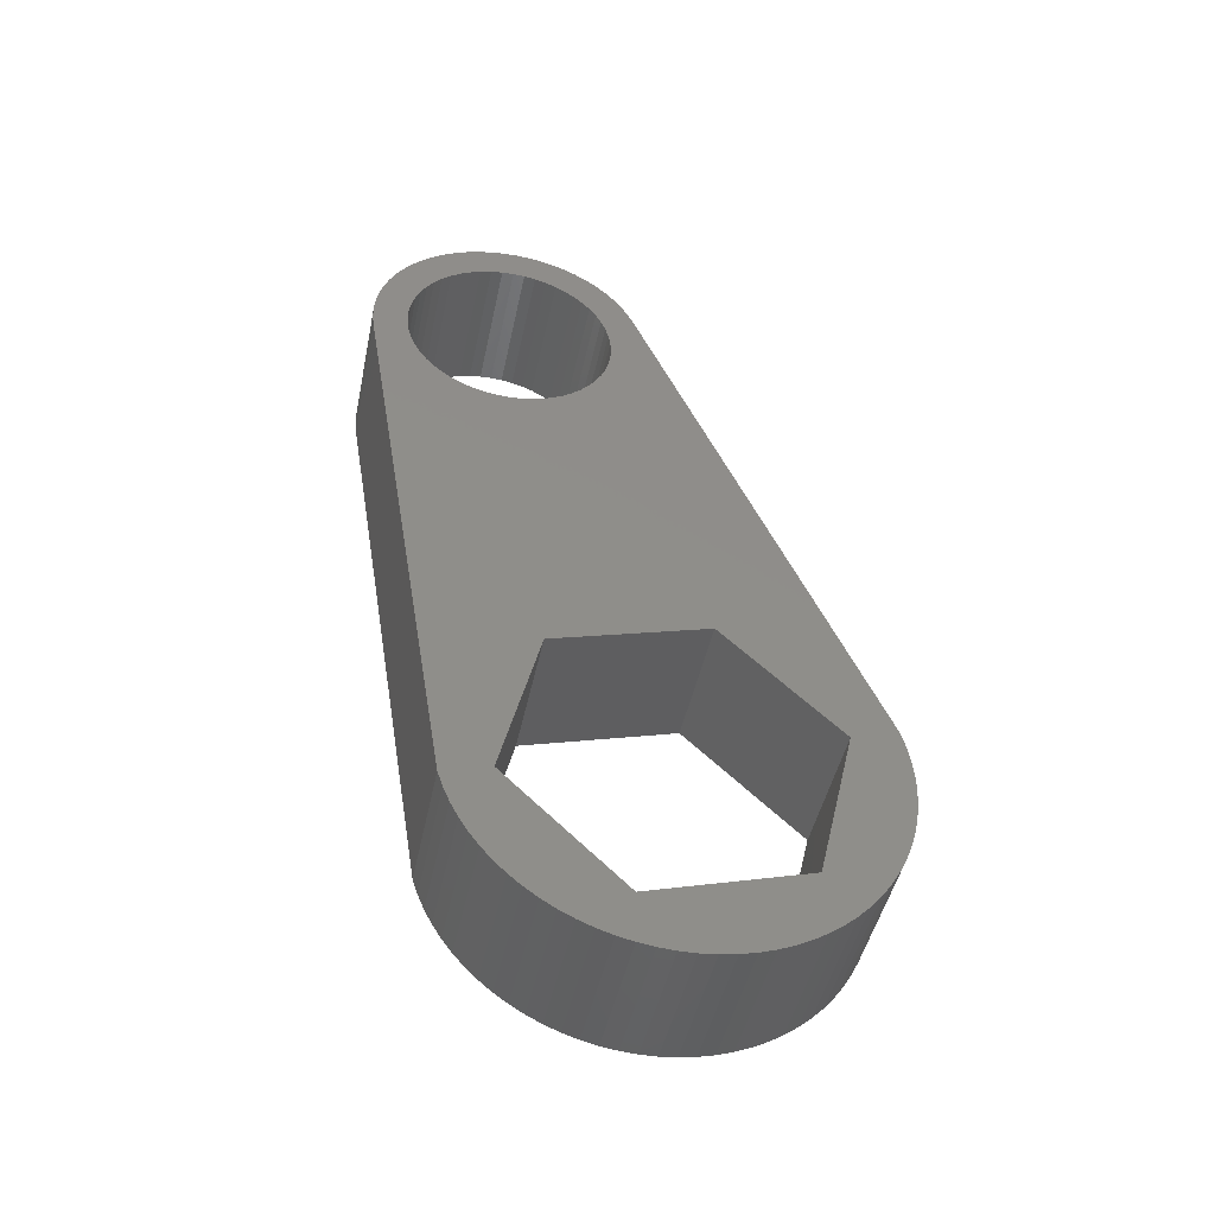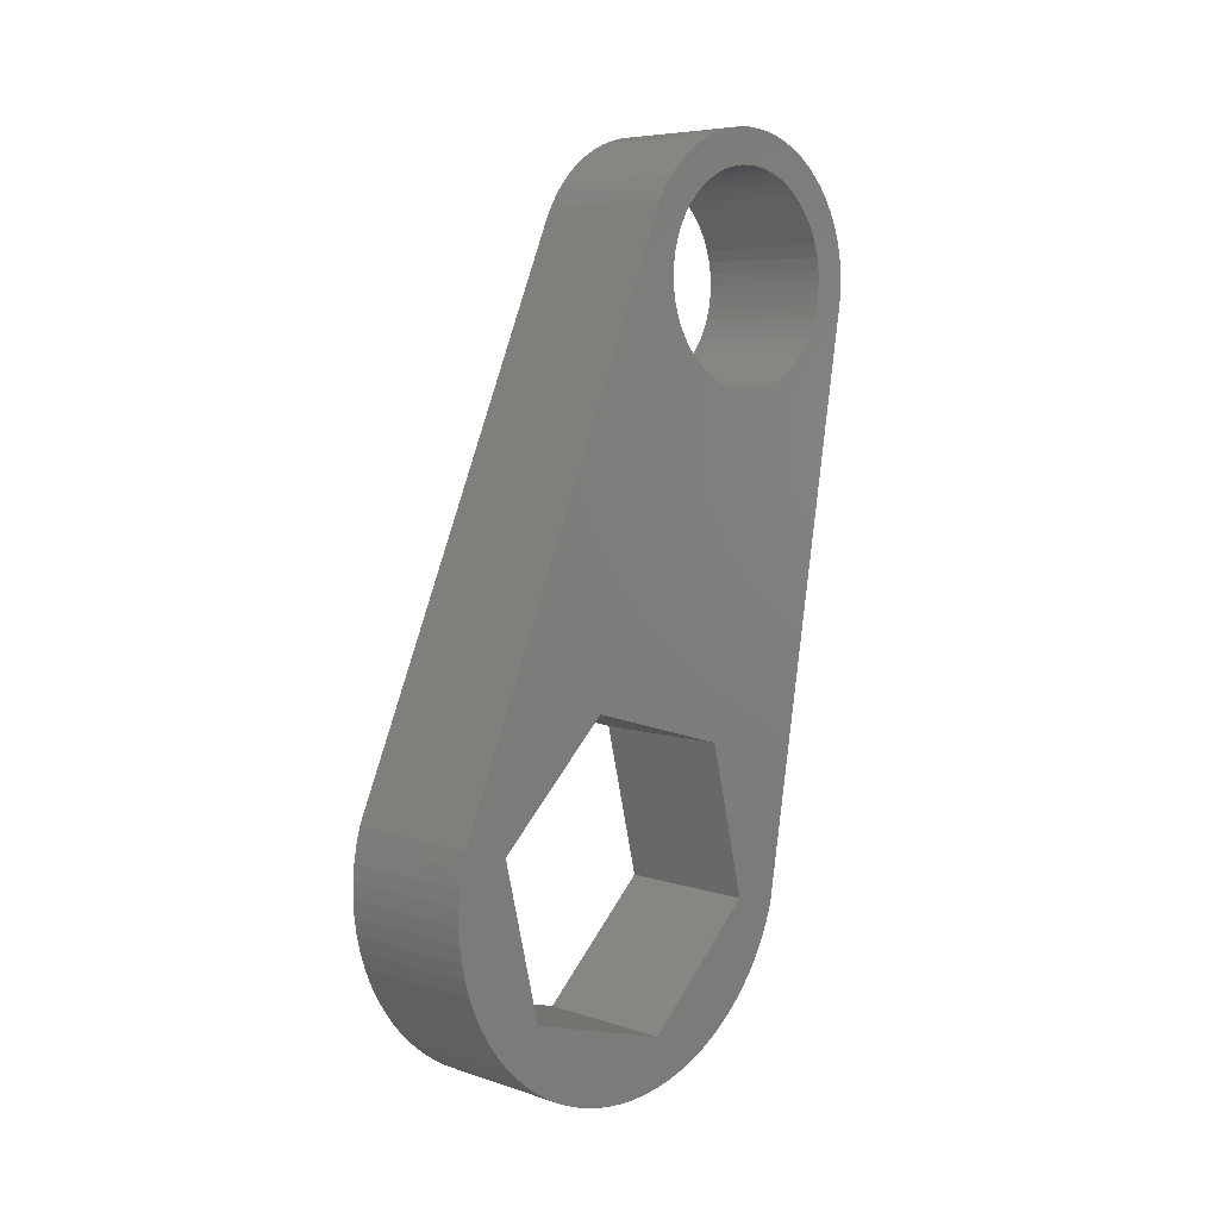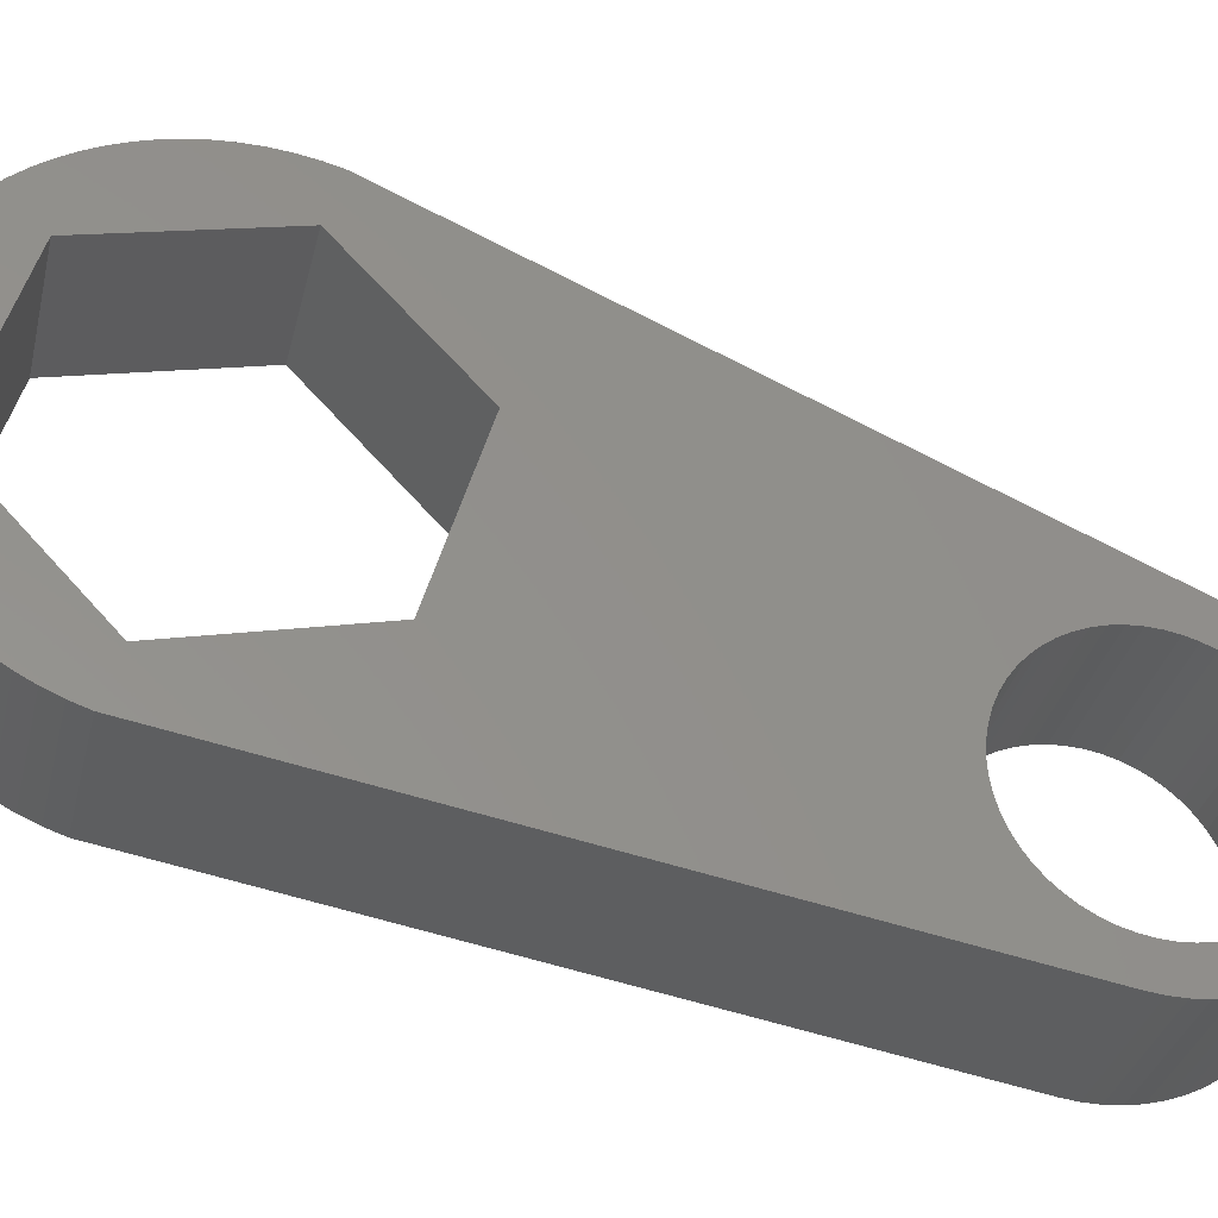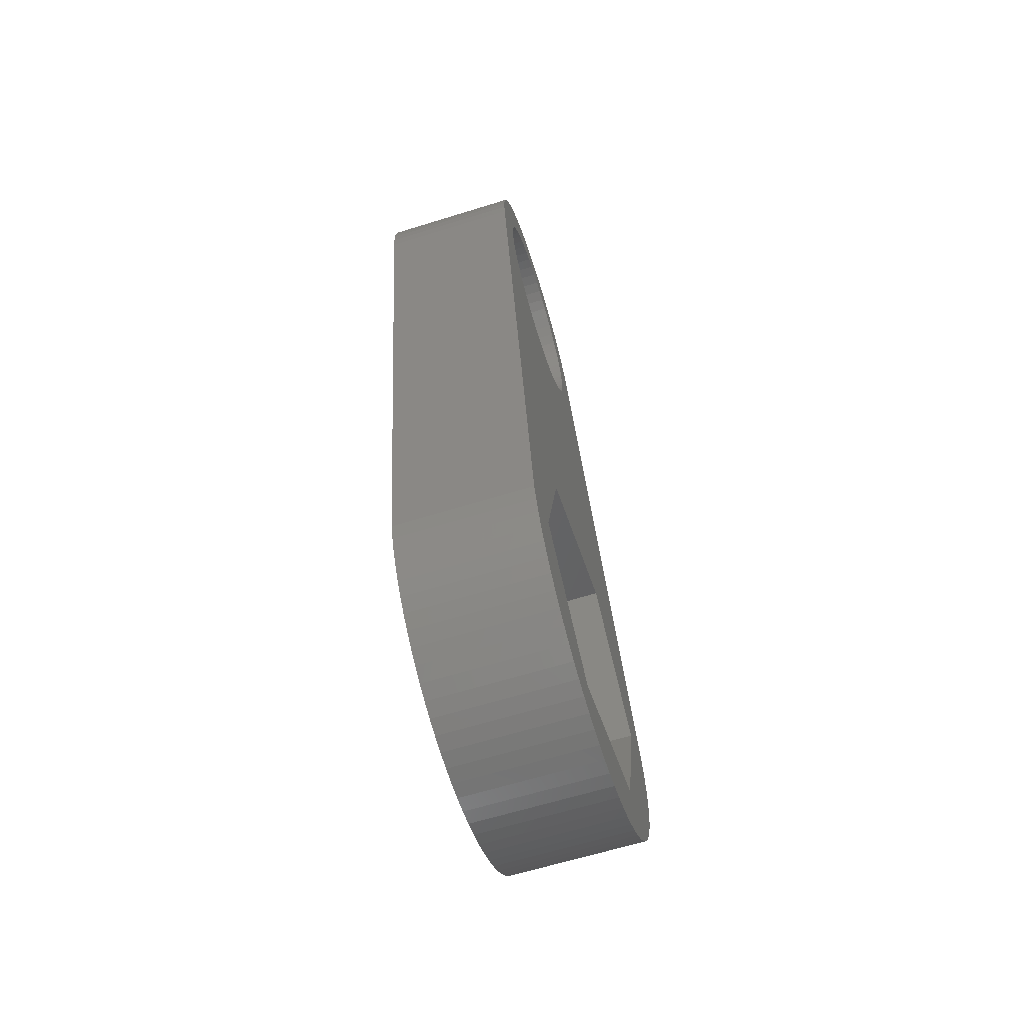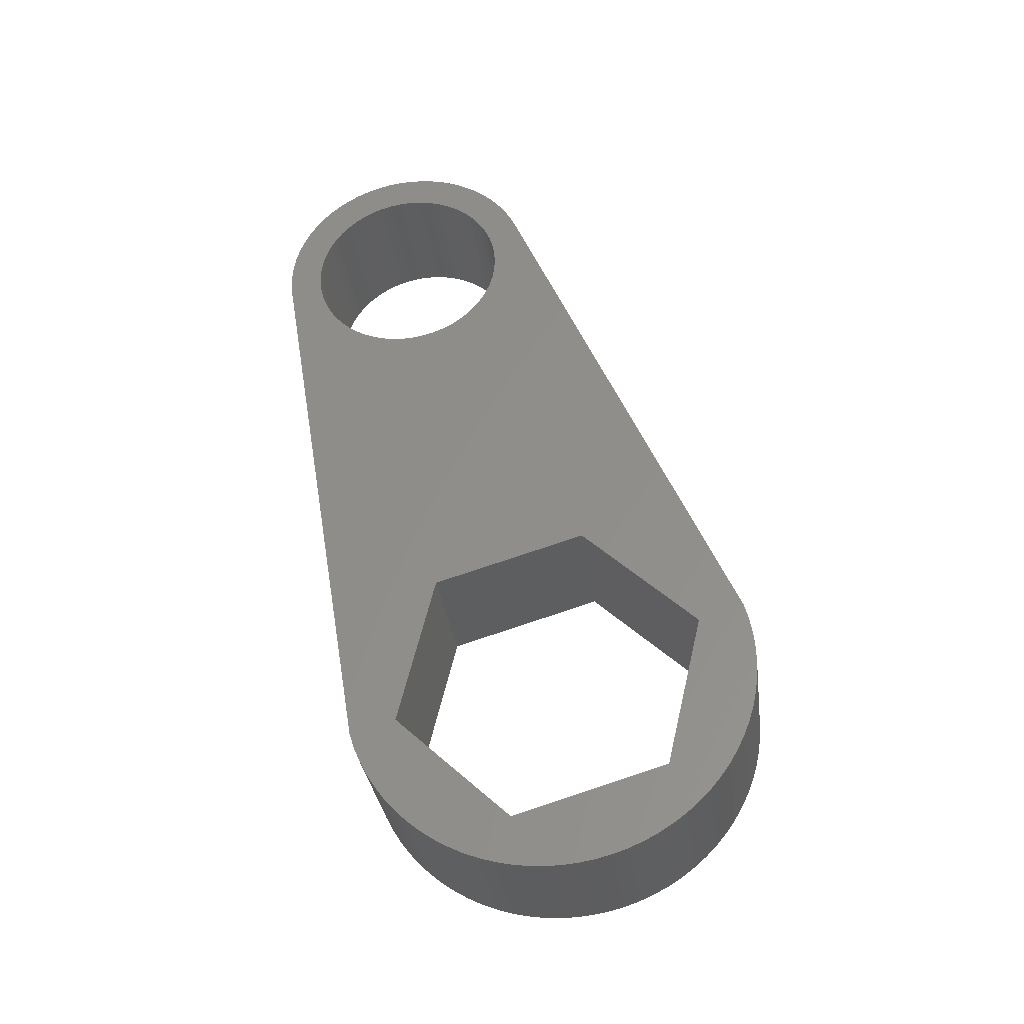
<metadata>
{"format":"stl","ext":"stl","renderer":"f3d","projection":"perspective","resolution":1024,"background":"white","views":[{"elev":-46.6,"azim":-101.8,"up":"+Y"},{"elev":6.5,"azim":44.0,"up":"+Y"},{"elev":-33.5,"azim":76.9,"up":"+Z"},{"elev":-64.5,"azim":-162.7,"up":"+Y"},{"elev":-33.0,"azim":-82.3,"up":"+Y"}]}
</metadata>
<code>
# stl→obj: 268 verts, 540 faces
v -6.35 40.33 24.08
v 0 40.33 24.08
v -6.35 39.8 24.11
v 0 39.8 24.11
v -6.35 39.26 24.08
v 0 39.26 24.08
v -6.35 38.74 23.99
v 0 38.74 23.99
v -6.35 38.22 23.84
v 0 38.22 23.84
v -6.35 37.73 23.64
v 0 37.73 23.64
v -6.35 37.26 23.38
v 0 37.26 23.38
v -6.35 36.83 23.07
v 0 36.83 23.07
v -6.35 36.43 22.71
v 0 36.43 22.71
v -6.35 36.07 22.32
v 0 36.07 22.32
v -6.35 35.77 21.88
v 0 35.77 21.88
v -6.35 35.51 21.41
v 0 35.51 21.41
v -6.35 35.3 20.92
v 0 35.3 20.92
v -6.35 35.15 20.41
v 0 35.15 20.41
v -6.35 35.07 19.88
v 0 35.07 19.88
v -6.35 35.04 19.35
v 0 35.04 19.35
v -6.35 35.07 18.81
v 0 35.07 18.81
v -6.35 35.15 18.29
v 0 35.15 18.29
v -6.35 35.3 17.77
v 0 35.3 17.77
v -6.35 35.51 17.28
v 0 35.51 17.28
v -6.35 35.77 16.81
v 0 35.77 16.81
v -6.35 36.07 16.38
v 0 36.07 16.38
v -6.35 36.43 15.98
v 0 36.43 15.98
v -6.35 36.83 15.62
v 0 36.83 15.62
v -6.35 37.26 15.31
v 0 37.26 15.31
v -6.35 37.73 15.06
v 0 37.73 15.06
v -6.35 38.22 14.85
v 0 38.22 14.85
v -6.35 38.74 14.7
v 0 38.74 14.7
v -6.35 39.26 14.61
v 0 39.26 14.61
v -6.35 39.8 14.58
v 0 39.8 14.58
v -6.35 40.33 14.61
v 0 40.33 14.61
v -6.35 40.86 14.7
v 0 40.86 14.7
v -6.35 41.37 14.85
v 0 41.37 14.85
v -6.35 41.86 15.06
v 0 41.86 15.06
v -6.35 42.33 15.31
v 0 42.33 15.31
v -6.35 42.77 15.62
v 0 42.77 15.62
v -6.35 43.17 15.98
v 0 43.17 15.98
v -6.35 43.52 16.38
v 0 43.52 16.38
v -6.35 43.83 16.81
v 0 43.83 16.81
v -6.35 44.09 17.28
v 0 44.09 17.28
v -6.35 44.29 17.77
v 0 44.29 17.77
v -6.35 44.44 18.29
v 0 44.44 18.29
v -6.35 44.53 18.81
v 0 44.53 18.81
v -6.35 44.56 19.35
v 0 44.56 19.35
v -6.35 44.53 19.88
v 0 44.53 19.88
v -6.35 44.44 20.41
v 0 44.44 20.41
v -6.35 44.29 20.92
v 0 44.29 20.92
v -6.35 44.09 21.41
v 0 44.09 21.41
v -6.35 43.83 21.88
v 0 43.83 21.88
v -6.35 43.52 22.32
v 0 43.52 22.32
v -6.35 43.17 22.71
v 0 43.17 22.71
v -6.35 42.77 23.07
v 0 42.77 23.07
v -6.35 42.33 23.38
v 0 42.33 23.38
v -6.35 41.86 23.64
v 0 41.86 23.64
v -6.35 41.37 23.84
v 0 41.37 23.84
v -6.35 40.86 23.99
v 0 40.86 23.99
v 0 12.86 19.67
v 0 19.99 21.38
v -6.35 12.86 19.67
v -6.35 19.99 21.38
v 0 7.813 24.98
v -6.35 7.813 24.98
v 0 9.892 32.01
v -6.35 9.892 32.01
v 0 17.02 33.73
v -6.35 17.02 33.73
v 0 22.07 28.41
v -6.35 22.07 28.41
v -6.35 12.24 17.56
v 0 12.24 17.56
v -6.35 11.53 17.8
v 0 11.53 17.8
v -6.35 10.85 18.1
v 0 10.85 18.1
v -6.35 10.18 18.45
v 0 10.18 18.45
v -6.35 9.55 18.85
v 0 9.55 18.85
v -6.35 8.951 19.29
v 0 8.951 19.29
v -6.35 8.388 19.79
v 0 8.388 19.79
v -6.35 7.866 20.32
v 0 7.866 20.32
v -6.35 7.388 20.9
v 0 7.388 20.9
v -6.35 6.956 21.51
v 0 6.956 21.51
v -6.35 6.573 22.15
v 0 6.573 22.15
v -6.35 6.242 22.82
v 0 6.242 22.82
v -6.35 5.965 23.51
v 0 5.965 23.51
v -6.35 5.742 24.23
v 0 5.742 24.23
v -6.35 5.577 24.96
v 0 5.577 24.96
v -6.35 5.469 25.7
v 0 5.469 25.7
v -6.35 5.42 26.44
v 0 5.42 26.44
v -6.35 5.43 27.19
v 0 5.43 27.19
v -6.35 5.498 27.94
v 0 5.498 27.94
v -6.35 5.624 28.67
v 0 5.624 28.67
v -6.35 5.808 29.4
v 0 5.808 29.4
v -6.35 6.048 30.11
v 0 6.048 30.11
v -6.35 6.343 30.79
v 0 6.343 30.79
v -6.35 6.691 31.46
v 0 6.691 31.46
v -6.35 7.09 32.09
v 0 7.09 32.09
v -6.35 7.537 32.69
v 0 7.537 32.69
v -6.35 8.03 33.25
v 0 8.03 33.25
v -6.35 8.565 33.77
v 0 8.565 33.77
v -6.35 9.14 34.25
v 0 9.14 34.25
v -6.35 9.751 34.68
v 0 9.751 34.68
v -6.35 10.39 35.07
v 0 10.39 35.07
v -6.35 11.06 35.4
v 0 11.06 35.4
v -6.35 11.76 35.68
v 0 11.76 35.68
v -6.35 12.47 35.9
v 0 12.47 35.9
v -6.35 13.2 36.06
v 0 13.2 36.06
v -6.35 13.94 36.17
v 0 13.94 36.17
v -6.35 14.69 36.22
v 0 14.69 36.22
v -6.35 15.44 36.21
v 0 15.44 36.21
v -6.35 16.18 36.14
v 0 16.18 36.14
v -6.35 16.92 36.02
v 0 16.92 36.02
v -6.35 17.64 35.83
v 0 17.64 35.83
v 0 38.74 13.09
v -6.35 38.74 13.09
v -6.35 42.32 25.18
v 0 42.32 25.18
v -6.35 42.87 24.91
v 0 42.87 24.91
v -6.35 43.39 24.58
v 0 43.39 24.58
v -6.35 43.88 24.21
v 0 43.88 24.21
v -6.35 44.33 23.8
v 0 44.33 23.8
v -6.35 44.74 23.34
v 0 44.74 23.34
v -6.35 45.1 22.84
v 0 45.1 22.84
v -6.35 45.41 22.31
v 0 45.41 22.31
v -6.35 45.67 21.76
v 0 45.67 21.76
v -6.35 45.88 21.18
v 0 45.88 21.18
v -6.35 46.03 20.58
v 0 46.03 20.58
v -6.35 46.12 19.98
v 0 46.12 19.98
v -6.35 46.15 19.36
v 0 46.15 19.36
v -6.35 46.12 18.75
v 0 46.12 18.75
v -6.35 46.03 18.14
v 0 46.03 18.14
v -6.35 45.89 17.55
v 0 45.89 17.55
v -6.35 45.68 16.97
v 0 45.68 16.97
v -6.35 45.43 16.41
v 0 45.43 16.41
v -6.35 45.12 15.88
v 0 45.12 15.88
v -6.35 44.76 15.38
v 0 44.76 15.38
v -6.35 44.35 14.92
v 0 44.35 14.92
v -6.35 43.9 14.5
v 0 43.9 14.5
v -6.35 43.42 14.13
v 0 43.42 14.13
v -6.35 42.9 13.8
v 0 42.9 13.8
v -6.35 42.35 13.53
v 0 42.35 13.53
v -6.35 41.77 13.31
v 0 41.77 13.31
v -6.35 41.18 13.15
v 0 41.18 13.15
v -6.35 40.58 13.05
v 0 40.58 13.05
v -6.35 39.96 13
v 0 39.96 13
v -6.35 39.35 13.01
v 0 39.35 13.01
f 1 2 3
f 3 2 4
f 3 4 5
f 5 4 6
f 5 6 7
f 7 6 8
f 7 8 9
f 9 8 10
f 9 10 11
f 11 10 12
f 11 12 13
f 13 12 14
f 13 14 15
f 15 14 16
f 15 16 17
f 17 16 18
f 17 18 19
f 19 18 20
f 19 20 21
f 21 20 22
f 21 22 23
f 23 22 24
f 23 24 25
f 25 24 26
f 25 26 27
f 27 26 28
f 27 28 29
f 29 28 30
f 29 30 31
f 31 30 32
f 31 32 33
f 33 32 34
f 33 34 35
f 35 34 36
f 35 36 37
f 37 36 38
f 37 38 39
f 39 38 40
f 39 40 41
f 41 40 42
f 41 42 43
f 43 42 44
f 43 44 45
f 45 44 46
f 45 46 47
f 47 46 48
f 47 48 49
f 49 48 50
f 49 50 51
f 51 50 52
f 51 52 53
f 53 52 54
f 53 54 55
f 55 54 56
f 55 56 57
f 57 56 58
f 57 58 59
f 59 58 60
f 59 60 61
f 61 60 62
f 61 62 63
f 63 62 64
f 63 64 65
f 65 64 66
f 65 66 67
f 67 66 68
f 67 68 69
f 69 68 70
f 69 70 71
f 71 70 72
f 71 72 73
f 73 72 74
f 73 74 75
f 75 74 76
f 75 76 77
f 77 76 78
f 77 78 79
f 79 78 80
f 79 80 81
f 81 80 82
f 81 82 83
f 83 82 84
f 83 84 85
f 85 84 86
f 85 86 87
f 87 86 88
f 87 88 89
f 89 88 90
f 89 90 91
f 91 90 92
f 91 92 93
f 93 92 94
f 93 94 95
f 95 94 96
f 95 96 97
f 97 96 98
f 97 98 99
f 99 98 100
f 99 100 101
f 101 100 102
f 101 102 103
f 103 102 104
f 103 104 105
f 105 104 106
f 105 106 107
f 107 106 108
f 107 108 109
f 109 108 110
f 109 110 111
f 111 110 112
f 111 112 1
f 1 112 2
f 113 114 115
f 115 114 116
f 117 113 118
f 118 113 115
f 119 117 120
f 120 117 118
f 121 119 122
f 122 119 120
f 123 121 124
f 124 121 122
f 114 123 116
f 116 123 124
f 125 126 127
f 127 126 128
f 127 128 129
f 129 128 130
f 129 130 131
f 131 130 132
f 131 132 133
f 133 132 134
f 133 134 135
f 135 134 136
f 135 136 137
f 137 136 138
f 137 138 139
f 139 138 140
f 139 140 141
f 141 140 142
f 141 142 143
f 143 142 144
f 143 144 145
f 145 144 146
f 145 146 147
f 147 146 148
f 147 148 149
f 149 148 150
f 149 150 151
f 151 150 152
f 151 152 153
f 153 152 154
f 153 154 155
f 155 154 156
f 155 156 157
f 157 156 158
f 157 158 159
f 159 158 160
f 159 160 161
f 161 160 162
f 161 162 163
f 163 162 164
f 163 164 165
f 165 164 166
f 165 166 167
f 167 166 168
f 167 168 169
f 169 168 170
f 169 170 171
f 171 170 172
f 171 172 173
f 173 172 174
f 173 174 175
f 175 174 176
f 175 176 177
f 177 176 178
f 177 178 179
f 179 178 180
f 179 180 181
f 181 180 182
f 181 182 183
f 183 182 184
f 183 184 185
f 185 184 186
f 185 186 187
f 187 186 188
f 187 188 189
f 189 188 190
f 189 190 191
f 191 190 192
f 191 192 193
f 193 192 194
f 193 194 195
f 195 194 196
f 195 196 197
f 197 196 198
f 197 198 199
f 199 198 200
f 199 200 201
f 201 200 202
f 201 202 203
f 203 202 204
f 203 204 205
f 205 204 206
f 207 126 208
f 208 126 125
f 209 210 211
f 211 210 212
f 211 212 213
f 213 212 214
f 213 214 215
f 215 214 216
f 215 216 217
f 217 216 218
f 217 218 219
f 219 218 220
f 219 220 221
f 221 220 222
f 221 222 223
f 223 222 224
f 223 224 225
f 225 224 226
f 225 226 227
f 227 226 228
f 227 228 229
f 229 228 230
f 229 230 231
f 231 230 232
f 231 232 233
f 233 232 234
f 233 234 235
f 235 234 236
f 235 236 237
f 237 236 238
f 237 238 239
f 239 238 240
f 239 240 241
f 241 240 242
f 241 242 243
f 243 242 244
f 243 244 245
f 245 244 246
f 245 246 247
f 247 246 248
f 247 248 249
f 249 248 250
f 249 250 251
f 251 250 252
f 251 252 253
f 253 252 254
f 253 254 255
f 255 254 256
f 255 256 257
f 257 256 258
f 257 258 259
f 259 258 260
f 259 260 261
f 261 260 262
f 261 262 263
f 263 262 264
f 263 264 265
f 265 264 266
f 265 266 267
f 267 266 268
f 267 268 208
f 208 268 207
f 206 210 205
f 205 210 209
f 114 20 123
f 123 20 18
f 123 18 16
f 113 126 114
f 114 126 42
f 114 42 40
f 117 146 113
f 113 146 144
f 113 144 142
f 119 164 117
f 117 164 162
f 117 162 160
f 121 186 119
f 119 186 184
f 119 184 182
f 123 206 121
f 121 206 204
f 121 204 202
f 6 4 210
f 210 4 2
f 210 2 112
f 112 110 210
f 210 110 212
f 212 110 214
f 214 110 108
f 214 108 216
f 216 108 106
f 216 106 218
f 218 106 104
f 218 104 220
f 220 104 102
f 220 102 222
f 222 102 100
f 222 100 224
f 224 100 98
f 224 98 226
f 226 98 96
f 226 96 228
f 228 96 94
f 228 94 230
f 230 94 92
f 230 92 232
f 232 92 90
f 232 90 234
f 234 90 88
f 234 88 236
f 236 88 86
f 236 86 84
f 236 84 238
f 238 84 82
f 238 82 240
f 240 82 80
f 240 80 242
f 242 80 78
f 242 78 244
f 244 78 76
f 244 76 246
f 246 76 74
f 246 74 248
f 248 74 72
f 248 72 250
f 250 72 70
f 250 70 252
f 252 70 68
f 252 68 254
f 254 68 256
f 256 68 66
f 256 66 258
f 258 66 64
f 258 64 260
f 260 64 62
f 260 62 262
f 262 62 264
f 264 62 60
f 264 60 266
f 266 60 268
f 268 60 58
f 268 58 207
f 207 58 56
f 207 56 54
f 54 52 207
f 207 52 50
f 207 50 48
f 207 48 126
f 126 48 46
f 126 46 44
f 44 42 126
f 40 38 114
f 114 38 36
f 114 36 34
f 34 32 114
f 114 32 30
f 114 30 28
f 28 26 114
f 114 26 24
f 114 24 22
f 22 20 114
f 16 14 123
f 123 14 12
f 123 12 10
f 10 8 123
f 123 8 210
f 123 210 206
f 8 6 210
f 202 200 121
f 121 200 198
f 121 198 196
f 196 194 121
f 121 194 192
f 121 192 190
f 190 188 121
f 121 188 186
f 182 180 119
f 119 180 178
f 119 178 176
f 176 174 119
f 119 174 172
f 119 172 170
f 170 168 119
f 119 168 166
f 119 166 164
f 160 158 117
f 117 158 156
f 117 156 154
f 154 152 117
f 117 152 150
f 117 150 148
f 148 146 117
f 142 140 113
f 113 140 138
f 113 138 136
f 136 134 113
f 113 134 132
f 113 132 130
f 130 128 113
f 113 128 126
f 124 19 116
f 116 19 21
f 116 21 23
f 122 205 124
f 124 205 209
f 124 209 7
f 7 209 5
f 5 209 3
f 3 209 1
f 1 209 111
f 111 209 109
f 109 209 211
f 109 211 213
f 120 185 122
f 122 185 187
f 122 187 189
f 118 163 120
f 120 163 165
f 120 165 167
f 115 145 118
f 118 145 147
f 118 147 149
f 116 125 115
f 115 125 127
f 115 127 129
f 7 9 124
f 124 9 11
f 124 11 13
f 13 15 124
f 124 15 17
f 124 17 19
f 23 25 116
f 116 25 27
f 116 27 29
f 29 31 116
f 116 31 33
f 116 33 35
f 35 37 116
f 116 37 39
f 116 39 41
f 116 41 125
f 125 41 43
f 125 43 45
f 45 47 125
f 125 47 208
f 208 47 49
f 208 49 51
f 51 53 208
f 208 53 55
f 208 55 57
f 208 57 267
f 267 57 59
f 267 59 265
f 265 59 263
f 263 59 61
f 263 61 261
f 261 61 259
f 259 61 63
f 259 63 257
f 257 63 65
f 257 65 255
f 255 65 67
f 255 67 253
f 253 67 251
f 251 67 69
f 251 69 249
f 249 69 71
f 249 71 247
f 247 71 73
f 247 73 245
f 245 73 75
f 245 75 243
f 243 75 77
f 243 77 241
f 241 77 79
f 241 79 239
f 239 79 81
f 239 81 237
f 237 81 83
f 237 83 235
f 235 83 85
f 235 85 87
f 235 87 233
f 233 87 89
f 233 89 231
f 231 89 91
f 231 91 229
f 229 91 93
f 229 93 227
f 227 93 95
f 227 95 225
f 225 95 97
f 225 97 223
f 223 97 99
f 223 99 221
f 221 99 101
f 221 101 219
f 219 101 103
f 219 103 217
f 217 103 105
f 217 105 215
f 215 105 107
f 215 107 213
f 213 107 109
f 129 131 115
f 115 131 133
f 115 133 135
f 135 137 115
f 115 137 139
f 115 139 141
f 141 143 115
f 115 143 145
f 149 151 118
f 118 151 153
f 118 153 155
f 155 157 118
f 118 157 159
f 118 159 161
f 161 163 118
f 167 169 120
f 120 169 171
f 120 171 173
f 173 175 120
f 120 175 177
f 120 177 179
f 179 181 120
f 120 181 183
f 120 183 185
f 189 191 122
f 122 191 193
f 122 193 195
f 195 197 122
f 122 197 199
f 122 199 201
f 201 203 122
f 122 203 205

</code>
